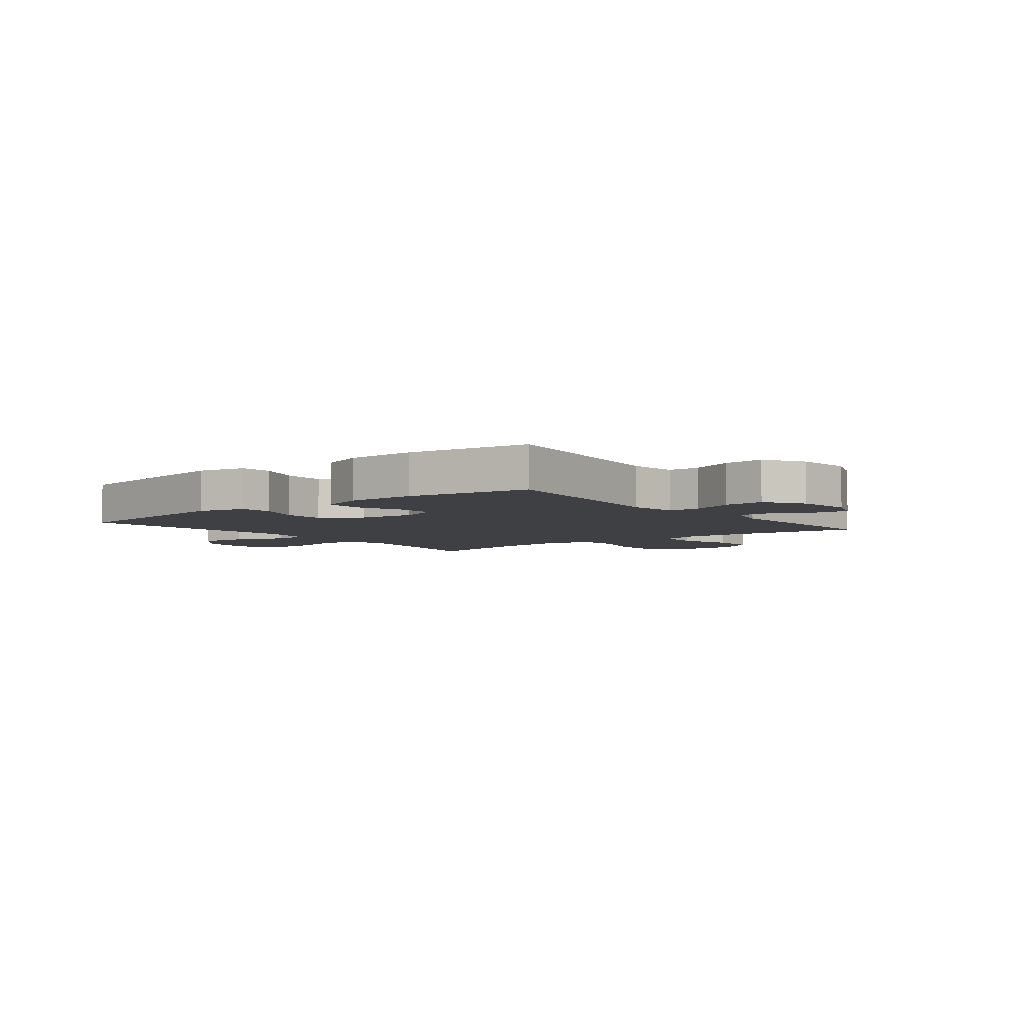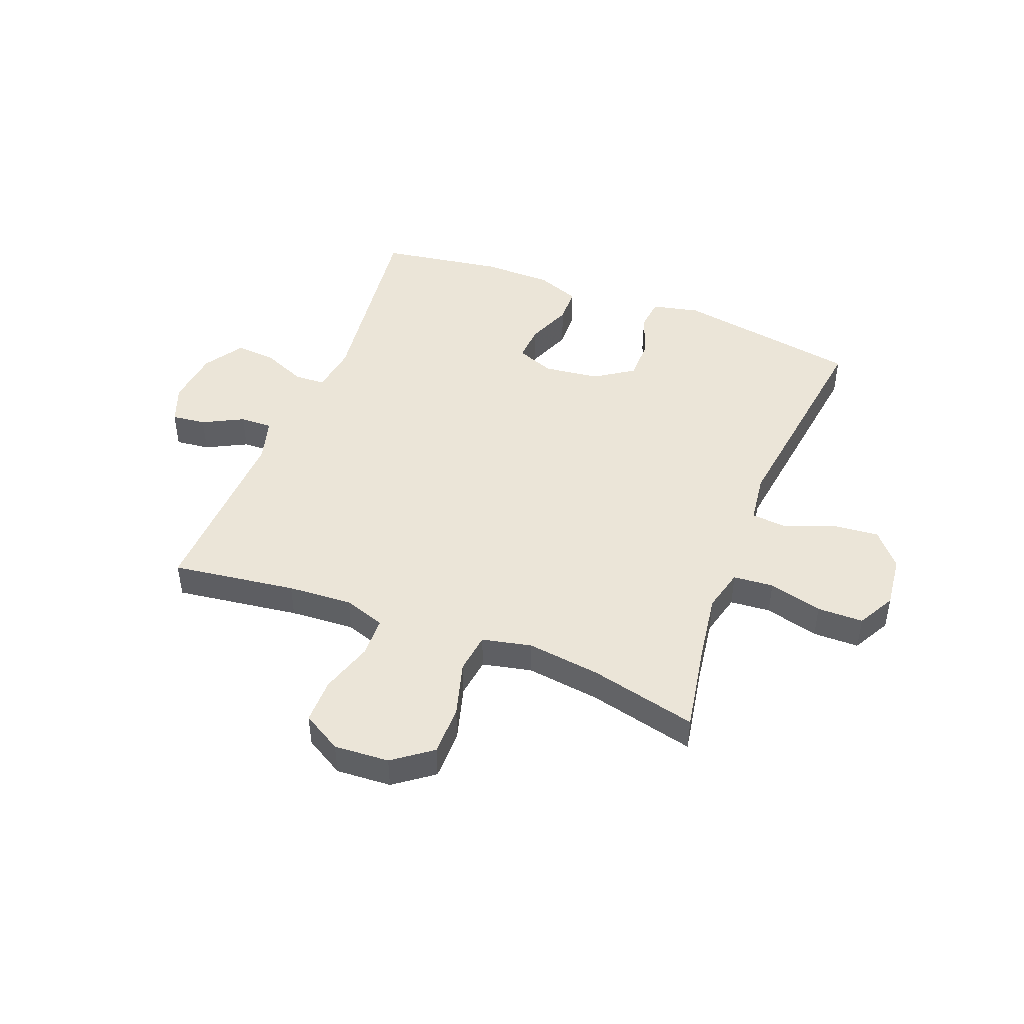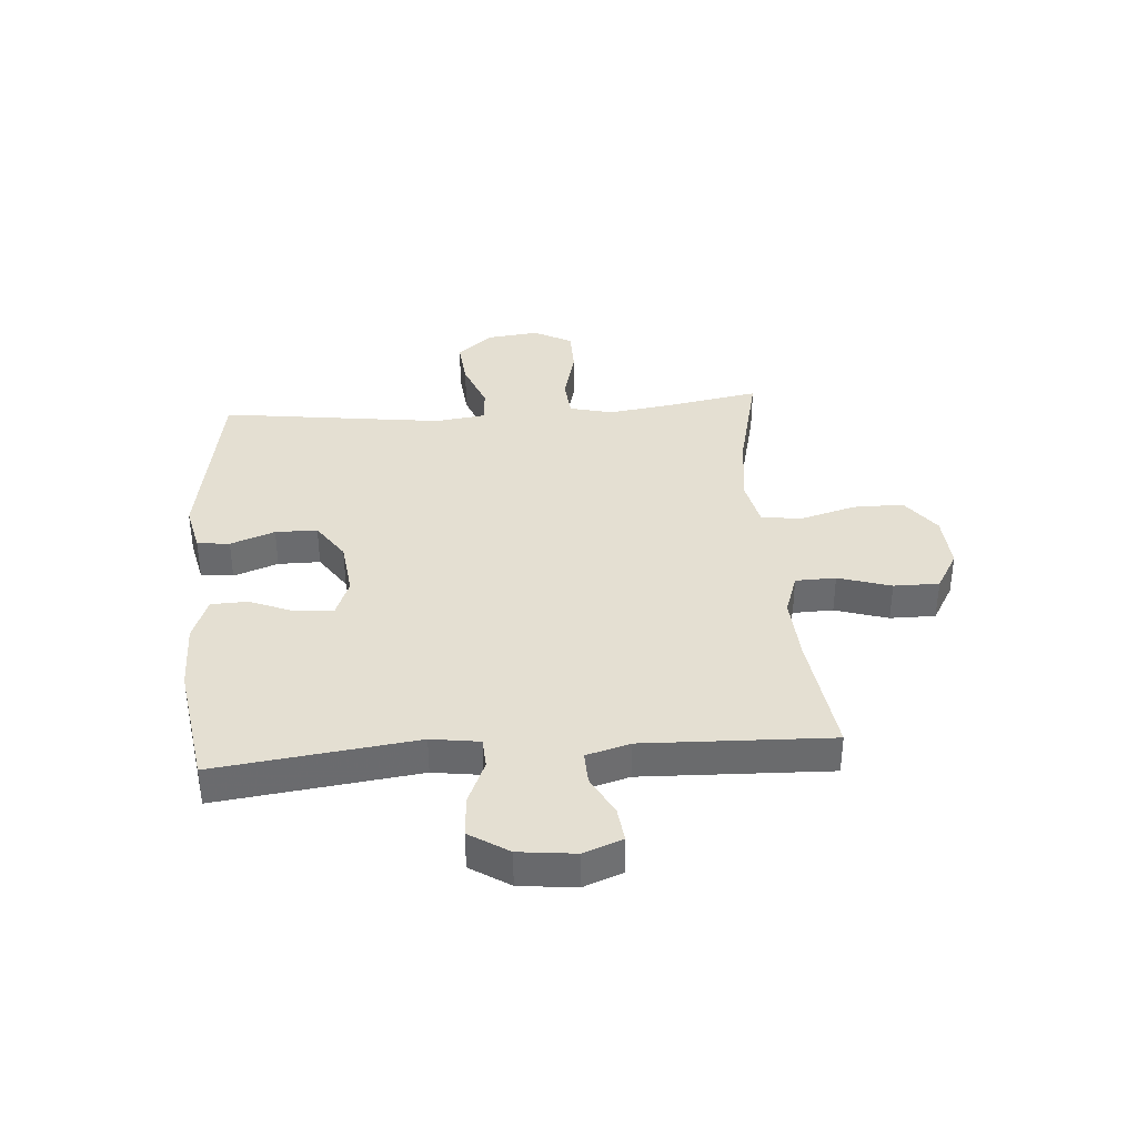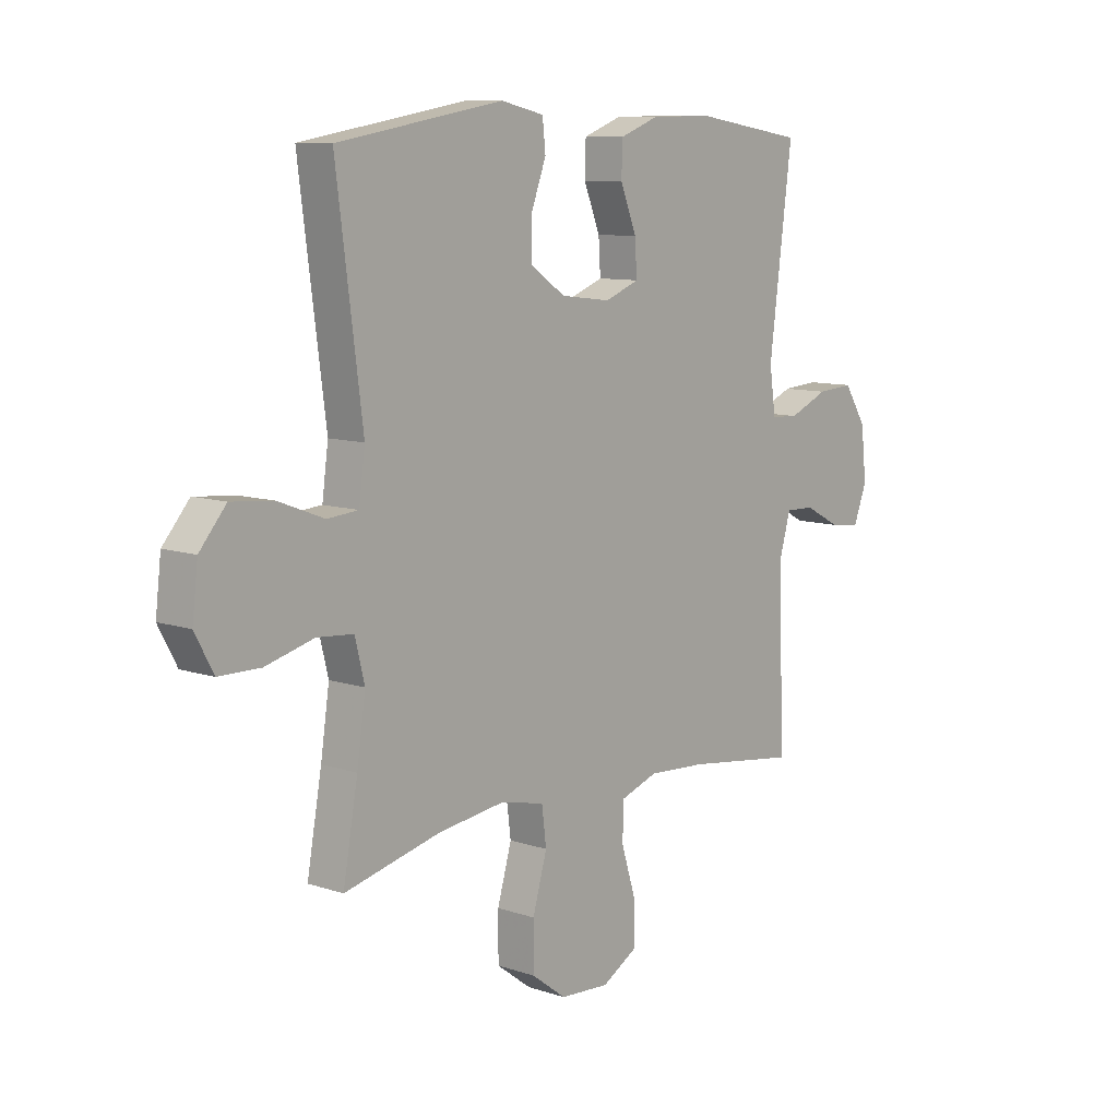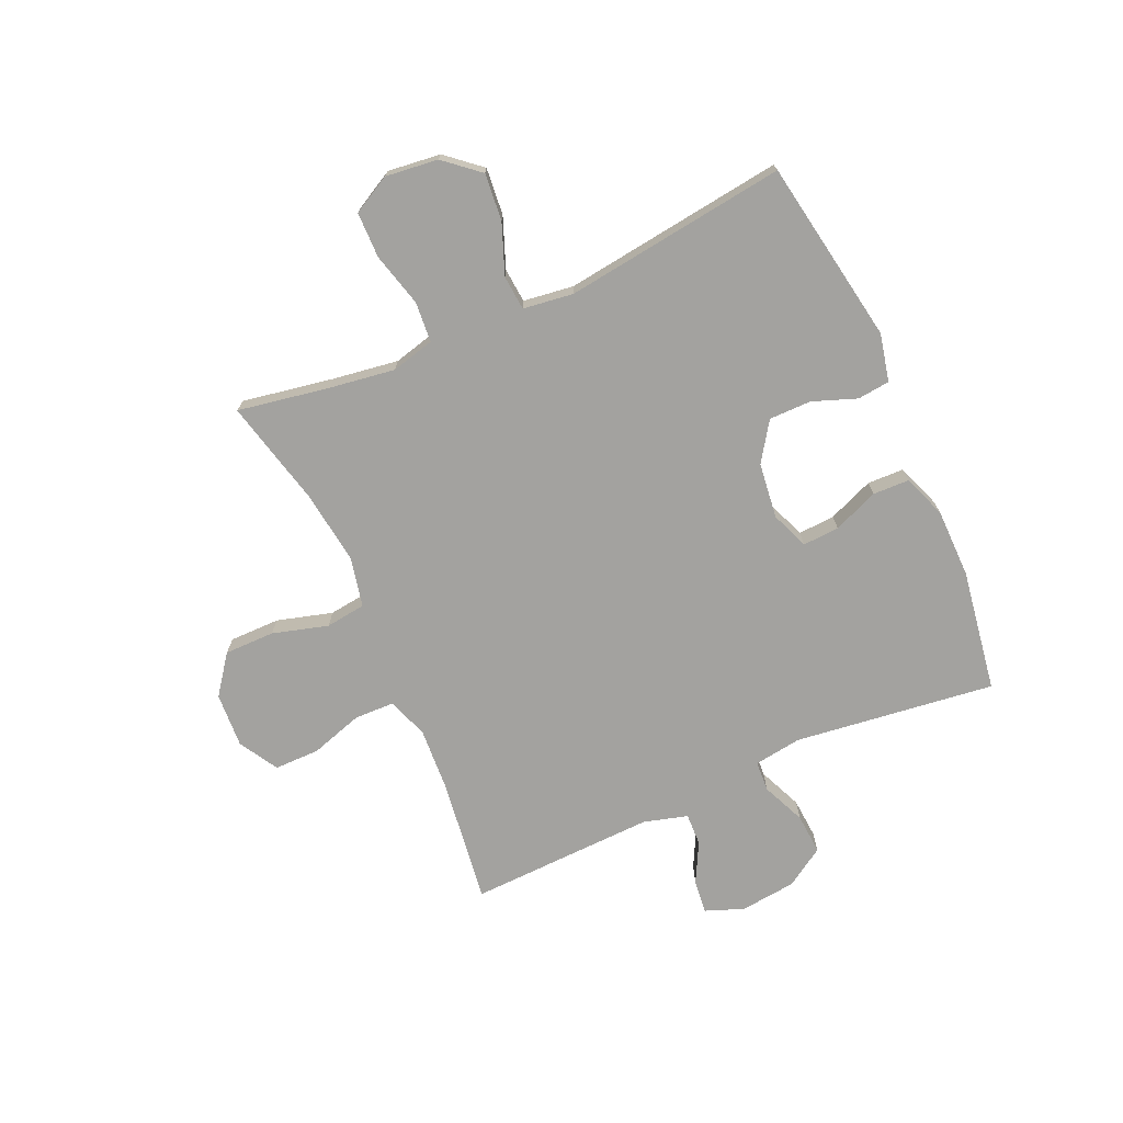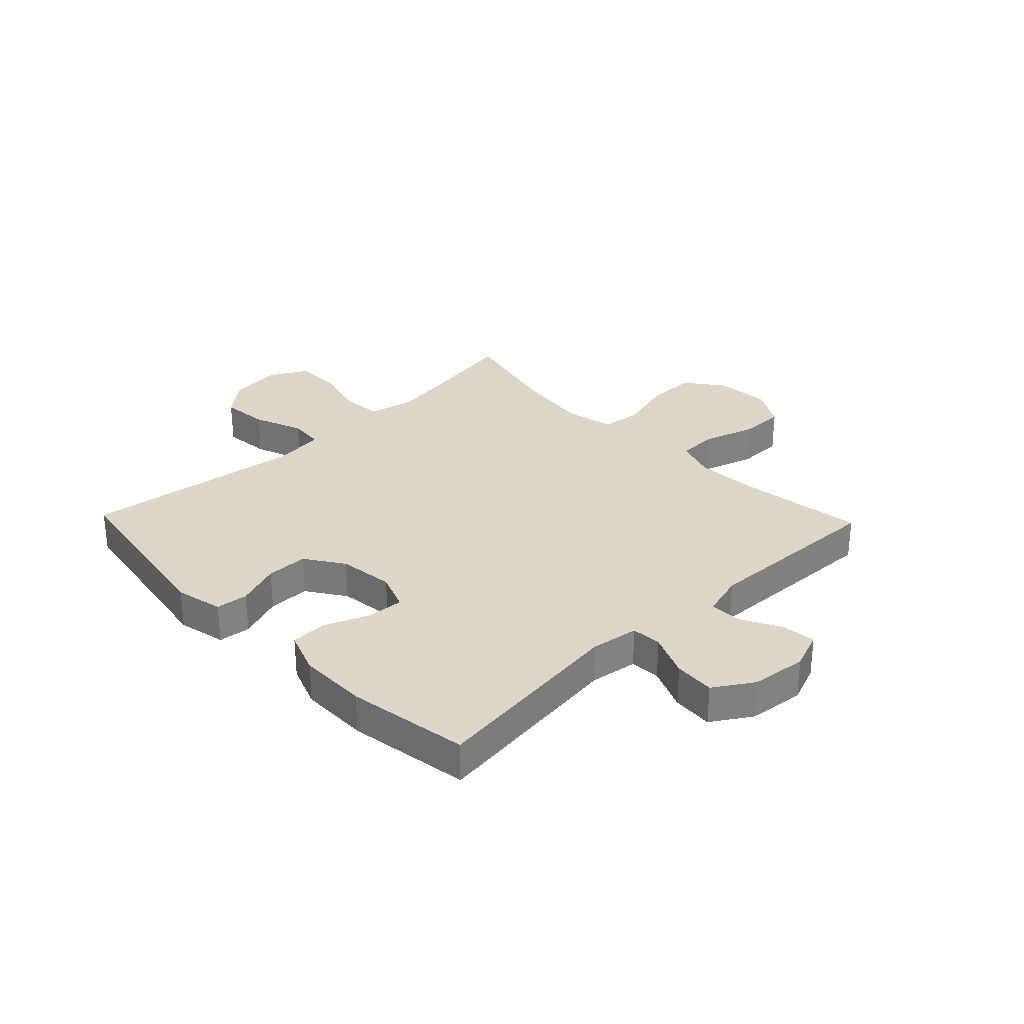
<metadata>
{"format":"obj","ext":"obj","renderer":"f3d","projection":"perspective","resolution":1024,"background":"white","views":[{"elev":-5.0,"azim":38.4,"up":"+Y"},{"elev":46.0,"azim":-158.7,"up":"+Y"},{"elev":37.0,"azim":85.7,"up":"+Y"},{"elev":9.7,"azim":-49.1,"up":"+Z"},{"elev":-72.4,"azim":-65.9,"up":"+Y"},{"elev":30.2,"azim":46.2,"up":"+Y"}]}
</metadata>
<code>
v 0.5 0.07 -0.5
v 0.281 0.07 -0.47
v 0.167 0.07 -0.463
v 0.094 0.07 -0.488
v 0.092 0.07 -0.559
v 0.121 0.07 -0.652
v 0.121 0.07 -0.732
v 0.052 0.07 -0.772
v -0.045 0.07 -0.766
v -0.113 0.07 -0.715
v -0.113 0.07 -0.626
v -0.085 0.07 -0.528
v -0.094 0.07 -0.457
v -0.181 0.07 -0.438
v -0.311 0.07 -0.455
v -0.5 0.07 -0.5
v -0.471 0.07 -0.338
v -0.454 0.07 -0.223
v -0.473 0.07 -0.147
v -0.544 0.07 -0.141
v -0.639 0.07 -0.166
v -0.72 0.07 -0.165
v -0.756 0.07 -0.098
v -0.745 0.07 -0.005
v -0.693 0.07 0.056
v -0.61 0.07 0.048
v -0.522 0.07 0.014
v -0.461 0.07 0.019
v -0.449 0.07 0.108
v -0.5 0.07 0.5
v -0.175 0.07 0.555
v -0.091 0.07 0.536
v -0.085 0.07 0.479
v -0.114 0.07 0.401
v -0.114 0.07 0.327
v -0.046 0.07 0.281
v 0.052 0.07 0.269
v 0.119 0.07 0.295
v 0.115 0.07 0.36
v 0.083 0.07 0.44
v 0.085 0.07 0.504
v 0.162 0.07 0.533
v 0.284 0.07 0.534
v 0.5 0.07 0.5
v 0.455 0.07 0.147
v 0.467 0.07 0.062
v 0.521 0.07 0.059
v 0.598 0.07 0.092
v 0.67 0.07 0.097
v 0.714 0.07 0.028
v 0.725 0.07 -0.071
v 0.699 0.07 -0.139
v 0.639 0.07 -0.132
v 0.568 0.07 -0.095
v 0.511 0.07 -0.093
v 0.489 0.07 -0.17
v 0.5 0 -0.5
v 0.281 0 -0.47
v 0.167 0 -0.463
v 0.094 0 -0.488
v 0.092 0 -0.559
v 0.121 0 -0.652
v 0.121 0 -0.732
v 0.052 0 -0.772
v -0.045 0 -0.766
v -0.113 0 -0.715
v -0.113 0 -0.626
v -0.085 0 -0.528
v -0.094 0 -0.457
v -0.181 0 -0.438
v -0.311 0 -0.455
v -0.5 0 -0.5
v -0.471 0 -0.338
v -0.454 0 -0.223
v -0.473 0 -0.147
v -0.544 0 -0.141
v -0.639 0 -0.166
v -0.72 0 -0.165
v -0.756 0 -0.098
v -0.745 0 -0.005
v -0.693 0 0.056
v -0.61 0 0.048
v -0.522 0 0.014
v -0.461 0 0.019
v -0.449 0 0.108
v -0.5 0 0.5
v -0.175 0 0.555
v -0.091 0 0.536
v -0.085 0 0.479
v -0.114 0 0.401
v -0.114 0 0.327
v -0.046 0 0.281
v 0.052 0 0.269
v 0.119 0 0.295
v 0.115 0 0.36
v 0.083 0 0.44
v 0.085 0 0.504
v 0.162 0 0.533
v 0.284 0 0.534
v 0.5 0 0.5
v 0.455 0 0.147
v 0.467 0 0.062
v 0.521 0 0.059
v 0.598 0 0.092
v 0.67 0 0.097
v 0.714 0 0.028
v 0.725 0 -0.071
v 0.699 0 -0.139
v 0.639 0 -0.132
v 0.568 0 -0.095
v 0.511 0 -0.093
v 0.489 0 -0.17
f 52 53 54
f 51 52 54
f 50 51 54
f 49 50 54
f 48 49 54
f 47 48 54
f 46 47 54 55
f 43 44 45
f 42 43 45
f 41 42 45
f 40 41 45
f 39 40 45
f 38 39 45 46
f 46 55 56
f 38 46 56
f 37 38 56
f 32 33 34
f 31 32 34
f 30 31 34
f 29 30 34
f 28 29 34 35
f 25 26 27
f 24 25 27
f 23 24 27
f 22 23 27
f 21 22 27
f 20 21 27
f 19 20 27 28
f 28 35 36
f 19 28 36
f 18 19 36
f 15 16 17
f 36 37 56
f 18 36 56
f 17 18 56
f 15 17 56
f 14 15 56
f 10 11 12
f 9 10 12
f 8 9 12
f 7 8 12
f 6 7 12
f 5 6 12
f 56 1 2
f 56 2 3
f 56 3 4
f 14 56 4
f 13 14 4
f 4 5 12 13
f 110 109 108
f 110 108 107
f 110 107 106
f 110 106 105
f 110 105 104
f 110 104 103
f 111 110 103 102
f 101 100 99
f 101 99 98
f 101 98 97
f 101 97 96
f 101 96 95
f 102 101 95 94
f 112 111 102
f 112 102 94
f 112 94 93
f 90 89 88
f 90 88 87
f 90 87 86
f 90 86 85
f 91 90 85 84
f 83 82 81
f 83 81 80
f 83 80 79
f 83 79 78
f 83 78 77
f 83 77 76
f 84 83 76 75
f 92 91 84
f 92 84 75
f 92 75 74
f 73 72 71
f 112 93 92
f 112 92 74
f 112 74 73
f 112 73 71
f 112 71 70
f 68 67 66
f 68 66 65
f 68 65 64
f 68 64 63
f 68 63 62
f 68 62 61
f 58 57 112
f 59 58 112
f 60 59 112
f 60 112 70
f 60 70 69
f 69 68 61 60
f 1 57 58 2
f 2 58 59 3
f 3 59 60 4
f 4 60 61 5
f 5 61 62 6
f 6 62 63 7
f 7 63 64 8
f 8 64 65 9
f 9 65 66 10
f 10 66 67 11
f 11 67 68 12
f 12 68 69 13
f 13 69 70 14
f 14 70 71 15
f 15 71 72 16
f 16 72 73 17
f 17 73 74 18
f 18 74 75 19
f 19 75 76 20
f 20 76 77 21
f 21 77 78 22
f 22 78 79 23
f 23 79 80 24
f 24 80 81 25
f 25 81 82 26
f 26 82 83 27
f 27 83 84 28
f 28 84 85 29
f 29 85 86 30
f 30 86 87 31
f 31 87 88 32
f 32 88 89 33
f 33 89 90 34
f 34 90 91 35
f 35 91 92 36
f 36 92 93 37
f 37 93 94 38
f 38 94 95 39
f 39 95 96 40
f 40 96 97 41
f 41 97 98 42
f 42 98 99 43
f 43 99 100 44
f 44 100 101 45
f 45 101 102 46
f 46 102 103 47
f 47 103 104 48
f 48 104 105 49
f 49 105 106 50
f 50 106 107 51
f 51 107 108 52
f 52 108 109 53
f 53 109 110 54
f 54 110 111 55
f 55 111 112 56
f 56 112 57 1

</code>
